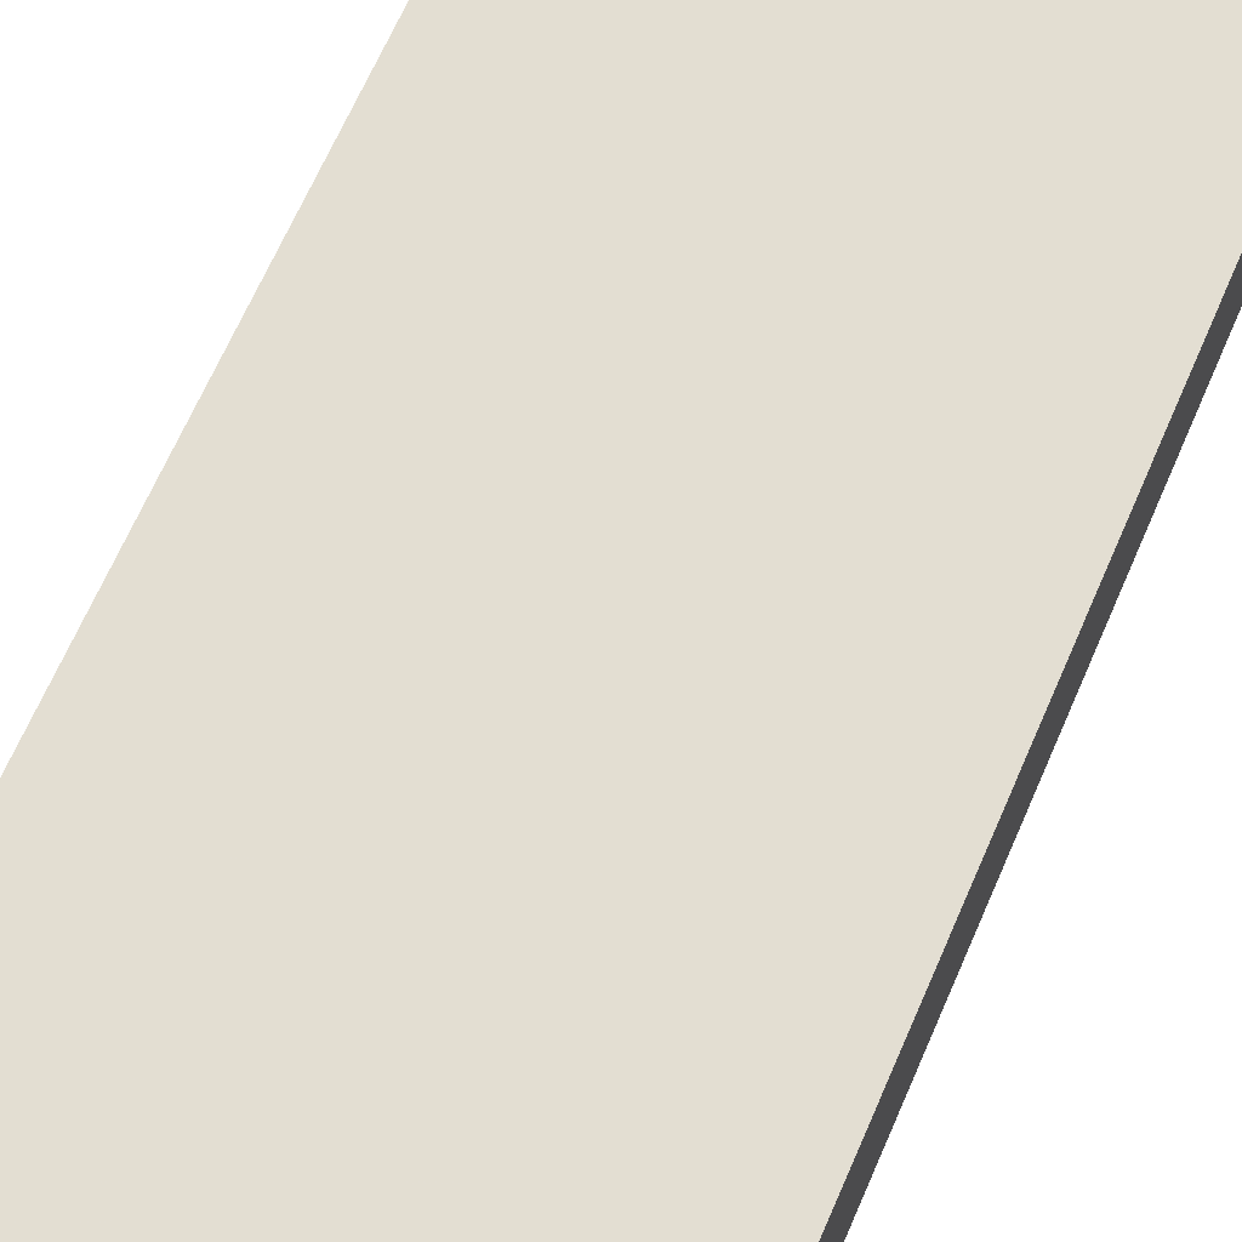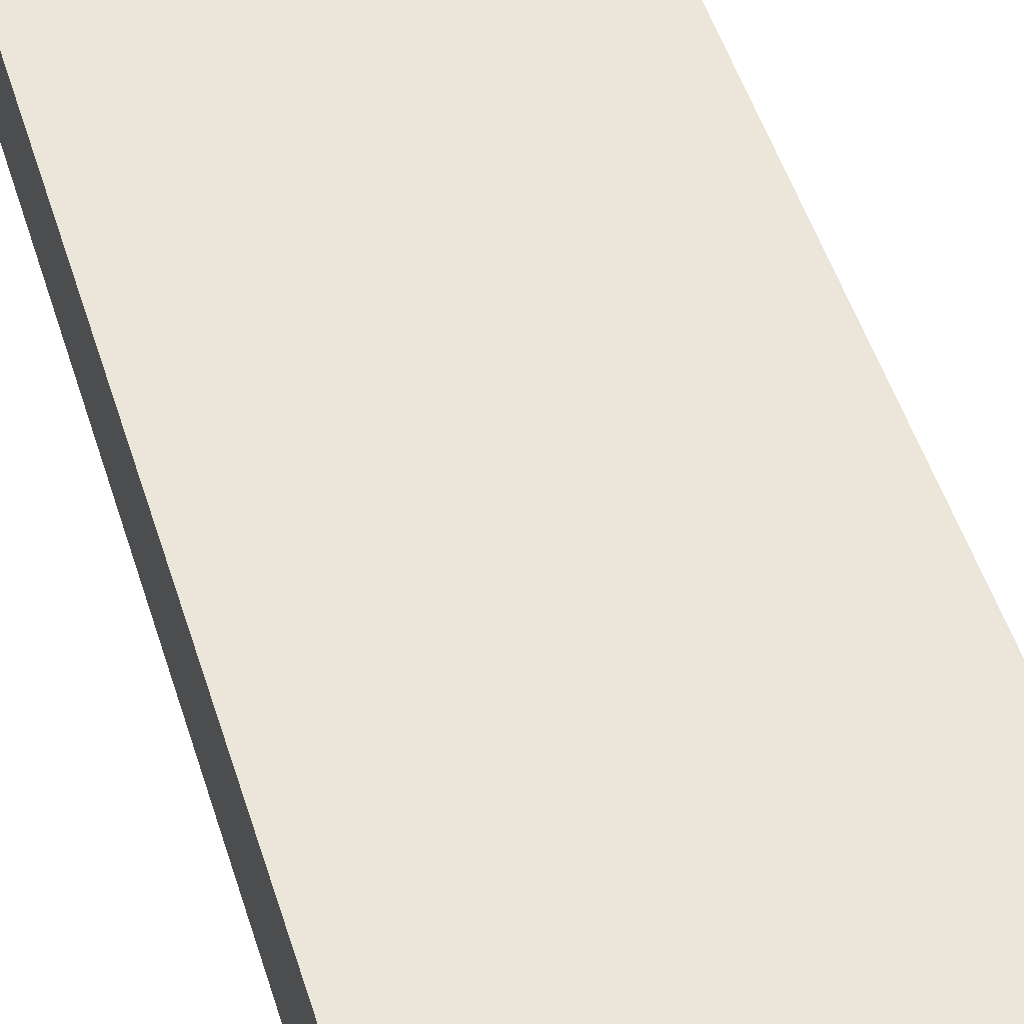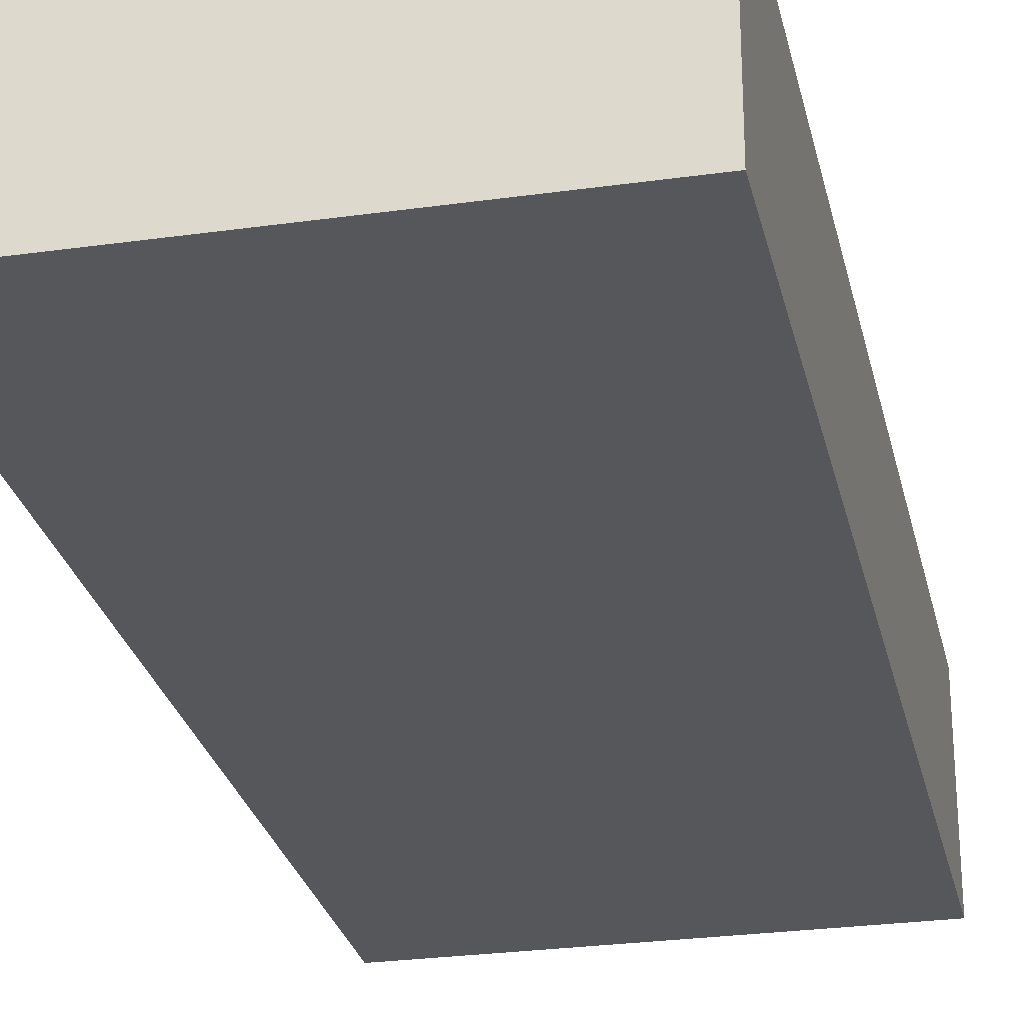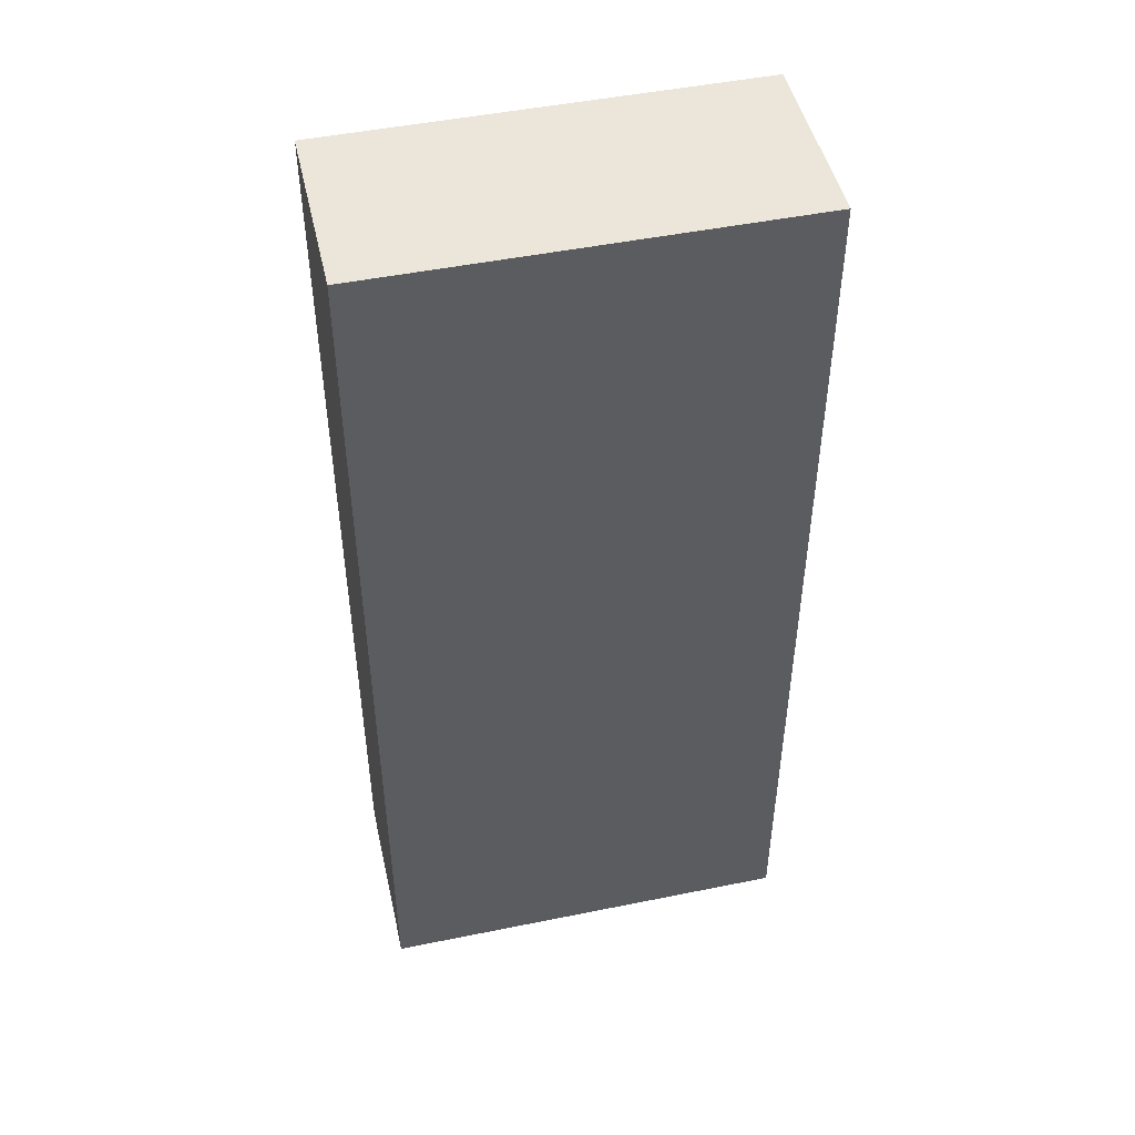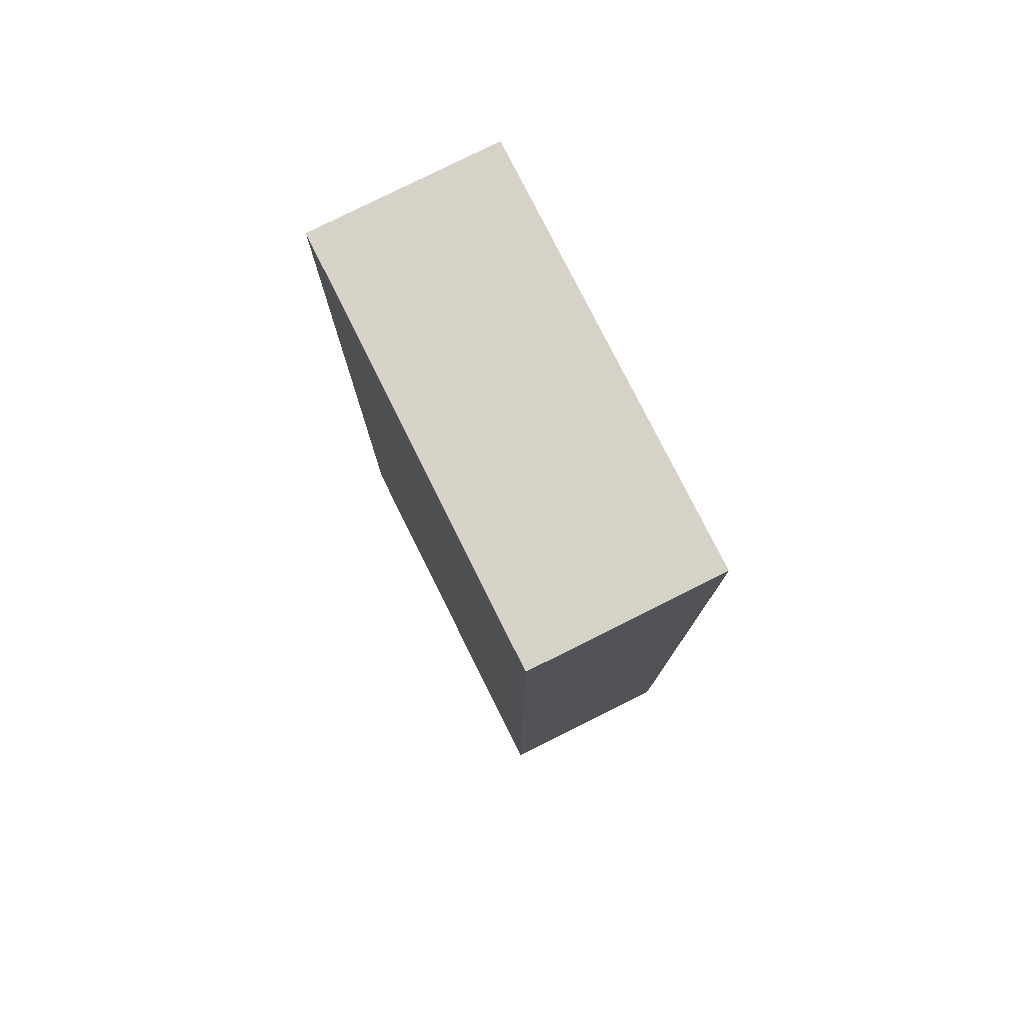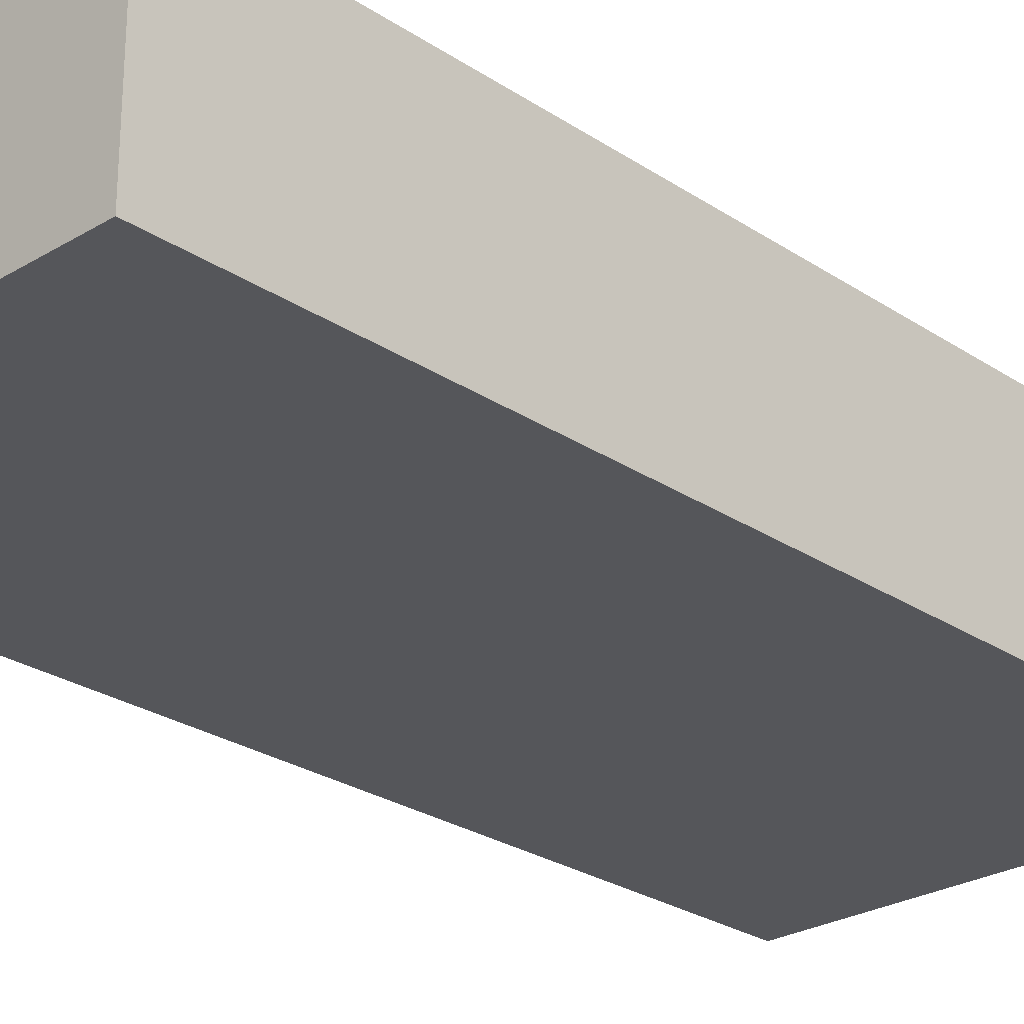
<metadata>
{"format":"obj","ext":"obj","renderer":"f3d","projection":"perspective","resolution":1024,"background":"white","views":[{"elev":67.4,"azim":-156.4,"up":"+Y"},{"elev":54.5,"azim":162.0,"up":"+Y"},{"elev":-27.2,"azim":-167.7,"up":"+Y"},{"elev":48.1,"azim":-12.8,"up":"+Z"},{"elev":78.6,"azim":-116.5,"up":"+Z"},{"elev":-26.1,"azim":-136.4,"up":"+Y"}]}
</metadata>
<code>
o 21278
v 2226 1865 14.75
v 2226 1865 14.75
v 2226 1865 14.75
v 2226 1865 14.95
v 2226 1865 14.95
v 2226 1865 14.95
v 2226 1865 14.75
v 2226 1865 14.75
v 2226 1865 14.75
v 2226 1865 14.95
v 2226 1865 14.75
v 2226 1865 14.95
v 2226 1865 14.95
v 2226 1865 14.95
v 2226 1865 14.95
v 2226 1865 14.95
v 2226 1865 14.75
v 2226 1865 14.95
v 2226 1865 14.75
v 2226 1865 14.95
v 2226 1865 14.95
v 2226 1865 14.75
v 2226 1865 14.95
v 2226 1865 14.95
v 2226 1865 14.75
v 2226 1865 14.75
v 2226 1865 14.95
v 2226 1865 14.75
v 2226 1865 14.75
f 1 2 3
f 1 4 5
f 6 2 7
f 8 9 7
f 10 7 11
f 12 13 14
f 14 15 16
f 17 15 18
f 19 20 21
f 22 23 20
f 24 25 26
f 27 28 29

</code>
